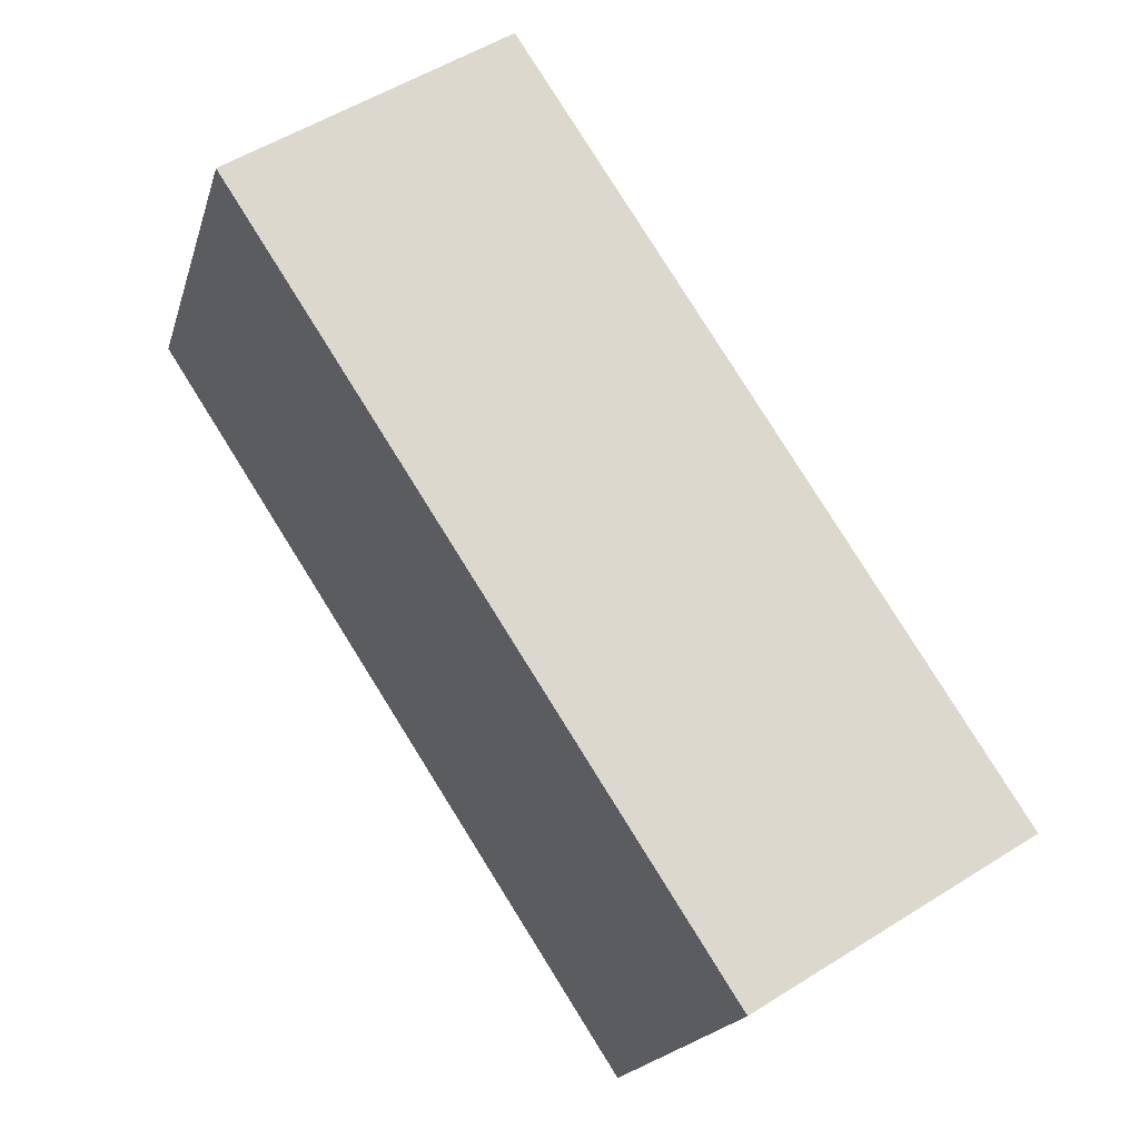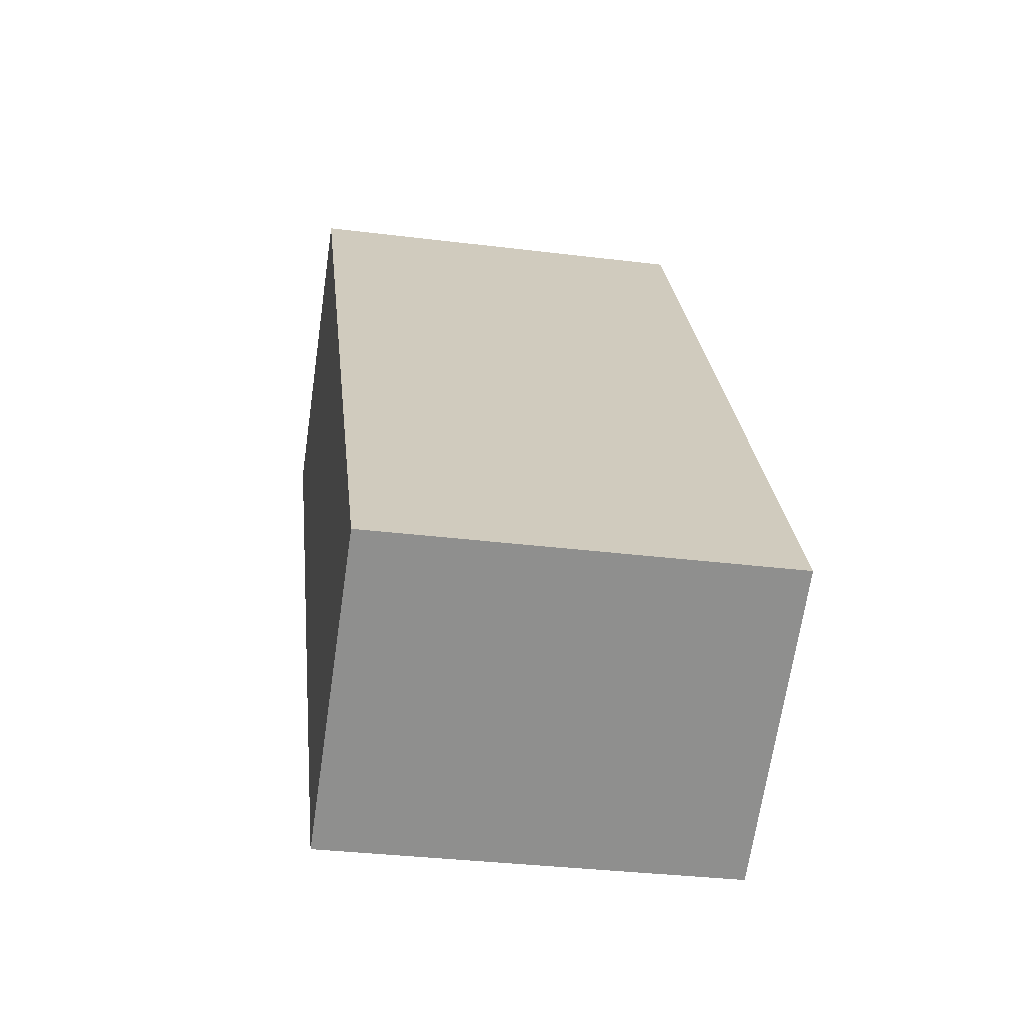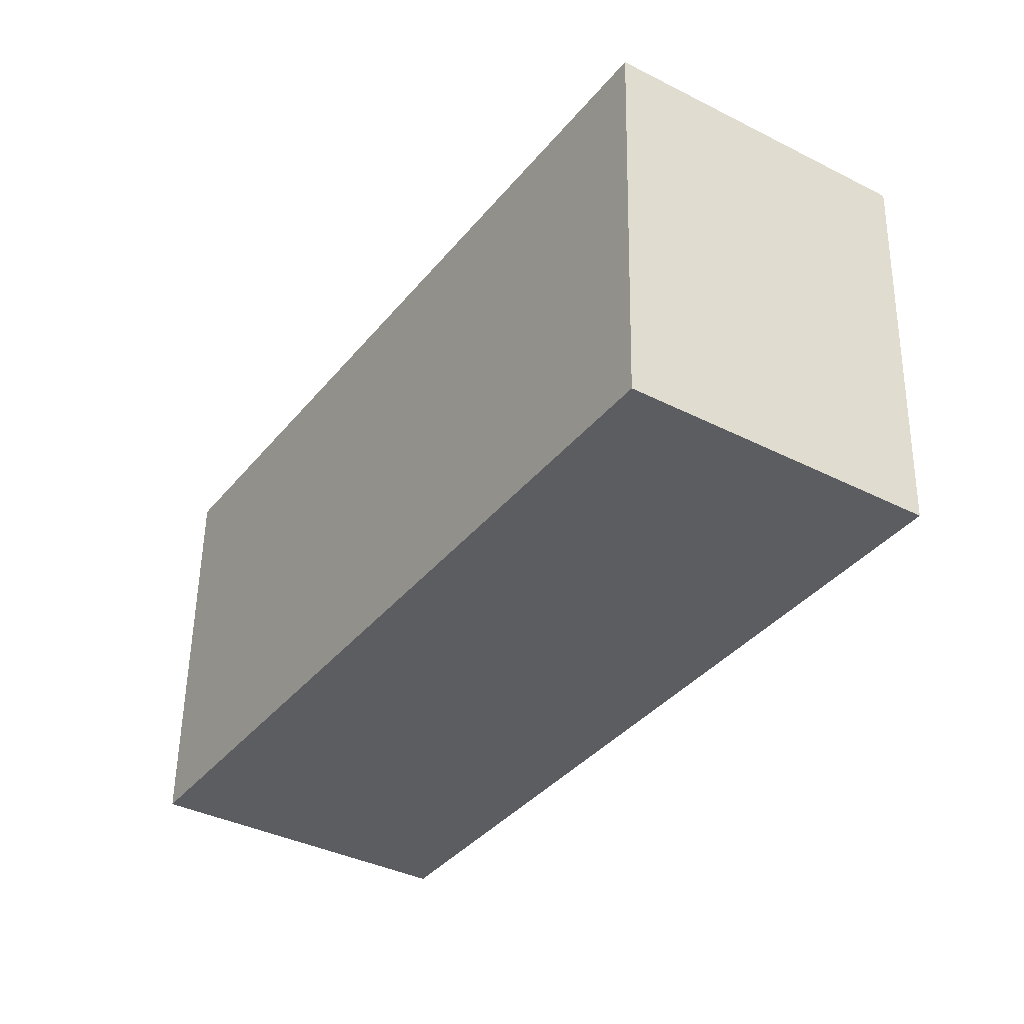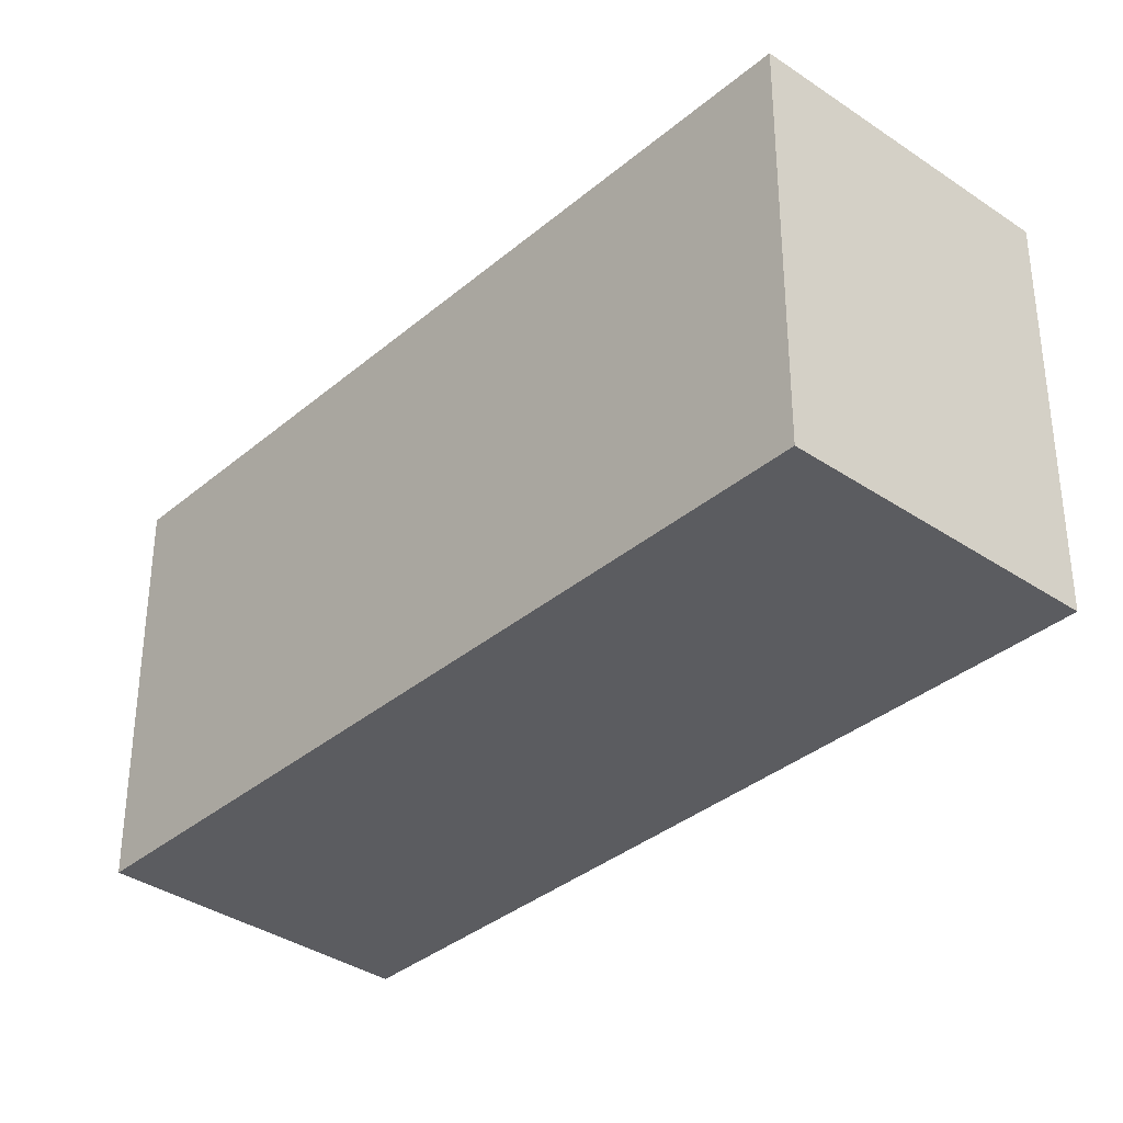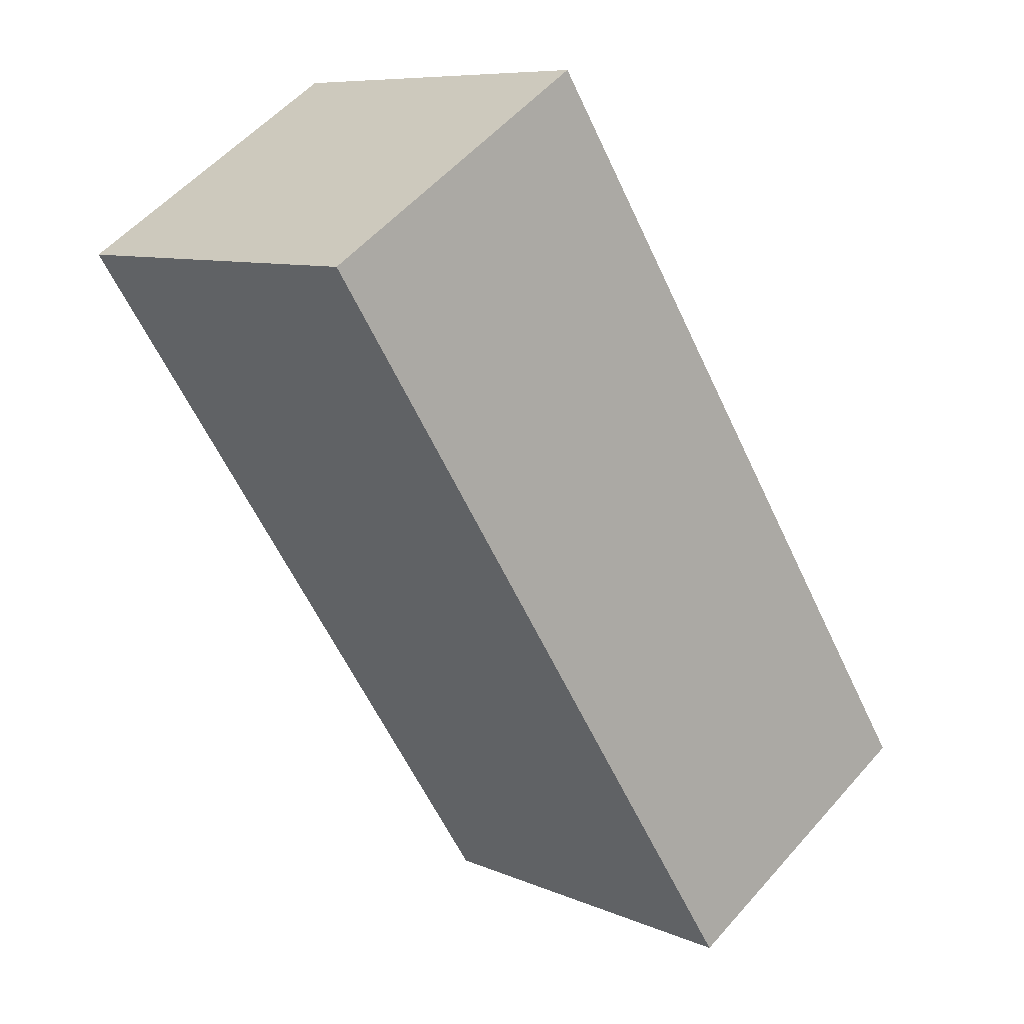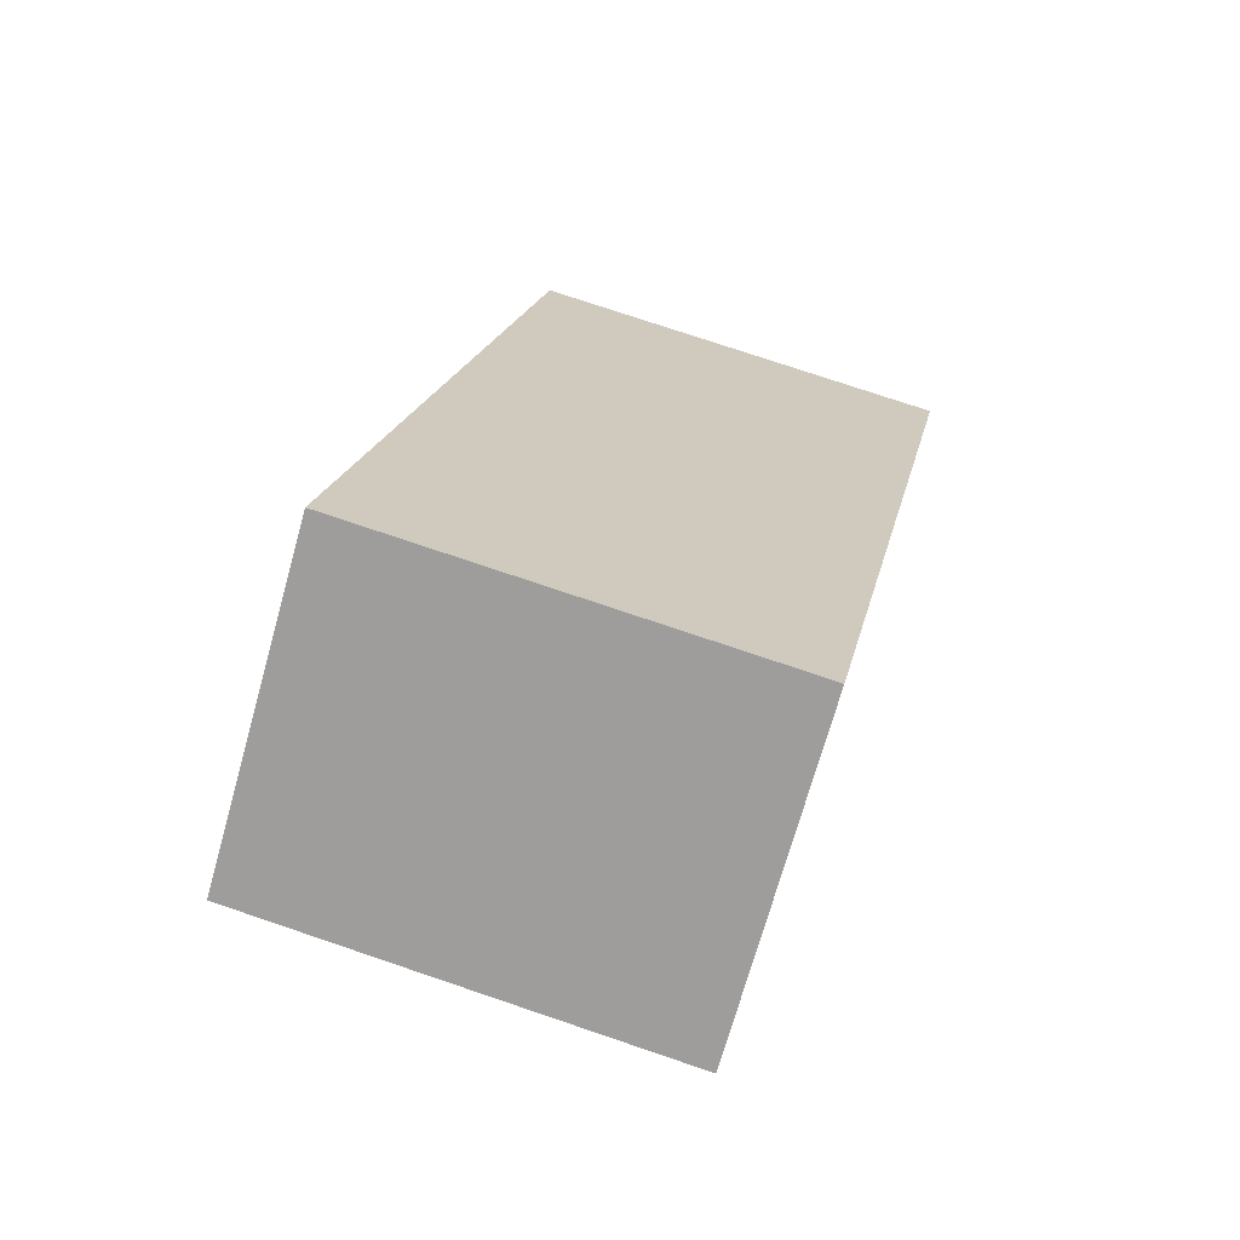
<metadata>
{"format":"obj","ext":"obj","renderer":"f3d","projection":"perspective","resolution":1024,"background":"white","views":[{"elev":-18.9,"azim":-14.5,"up":"+Z"},{"elev":-33.2,"azim":80.3,"up":"+Z"},{"elev":53.5,"azim":-179.1,"up":"+Z"},{"elev":-35.2,"azim":-75.1,"up":"+Y"},{"elev":8.5,"azim":-40.6,"up":"+Z"},{"elev":75.4,"azim":-71.3,"up":"+Z"}]}
</metadata>
<code>
v  3.029 2.056 -3.318
v  3.029 2.056 -1.634
v  3.811 2.056 -2.829
v  2.42 2.056 -3.699
v  0 2.056 1.259e-16
v  1.372 2.056 0.898
v  3.811 1.732e-16 -2.829
v  2.42 2.265e-16 -3.699
v  3.029 2.032e-16 -3.318
v  0 0 0
v  1.372 -5.499e-17 0.898
v  3.029 1.001e-16 -1.634
g defaultobject
f 1 2 3
f 2 1 4
f 2 4 5
f 2 5 6
f 7 1 3
f 1 7 4
f 4 7 8
f 8 7 9
f 8 5 4
f 5 8 10
f 10 6 5
f 6 10 11
f 2 7 3
f 7 2 12
f 12 2 6
f 12 6 11
f 12 9 7
f 9 12 8
f 8 12 10
f 10 12 11

</code>
